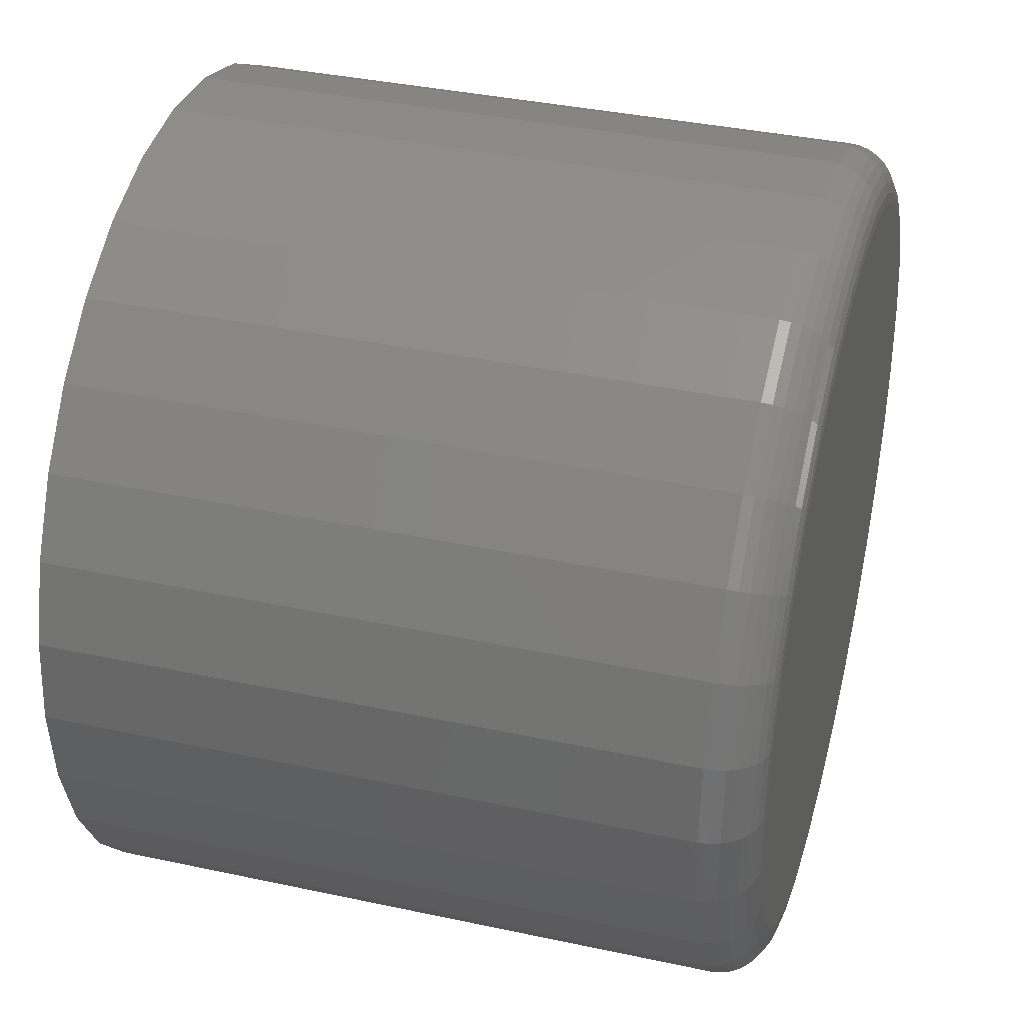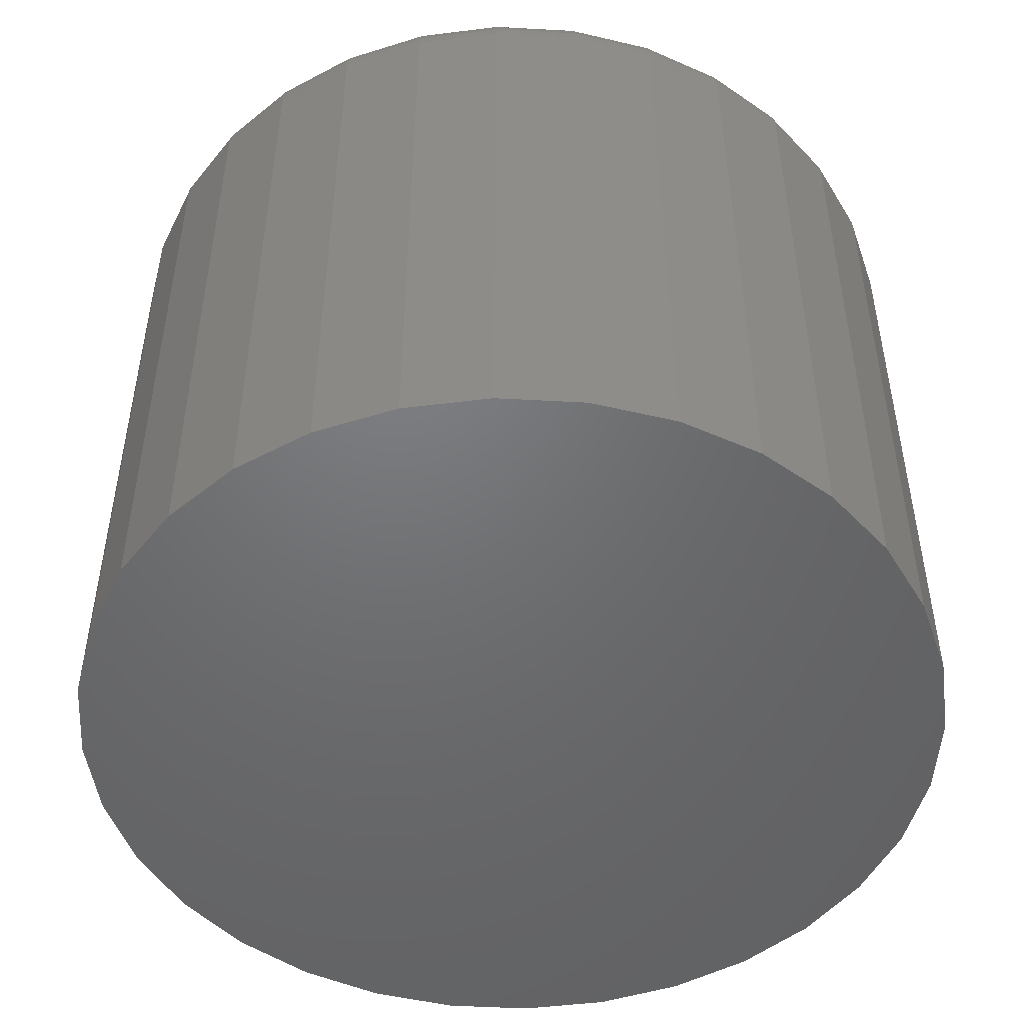
<metadata>
{"format":"stl","ext":"stl","renderer":"f3d","projection":"perspective","resolution":1024,"background":"white","views":[{"elev":37.5,"azim":105.4,"up":"+Z"},{"elev":-49.3,"azim":-155.3,"up":"+Y"}]}
</metadata>
<code>
# stl→obj: 320 verts, 636 faces
v -0.1895 6.223e-17 0.2527
v -0.1787 6.343e-17 0.2517
v -0.2003 6.103e-17 0.2517
v -0.2107 5.988e-17 0.2485
v -0.1683 6.458e-17 0.2485
v -0.2202 5.882e-17 0.2434
v -0.1587 6.564e-17 0.2434
v -0.2286 5.789e-17 0.2365
v -0.1503 6.658e-17 0.2365
v -0.2355 5.712e-17 0.2281
v -0.1435 6.734e-17 0.2281
v -0.2406 5.655e-17 0.2185
v -0.1383 6.791e-17 0.2185
v -0.1435 6.734e-17 0.1666
v -0.2355 5.712e-17 0.1666
v -0.1383 6.791e-17 0.1762
v -0.2286 5.789e-17 0.1582
v -0.1503 6.658e-17 0.1582
v -0.2202 5.882e-17 0.1514
v -0.1587 6.564e-17 0.1514
v -0.2107 5.988e-17 0.1462
v -0.1683 6.458e-17 0.1462
v -0.2003 6.103e-17 0.1431
v -0.1787 6.343e-17 0.1431
v -0.1895 6.223e-17 0.142
v -0.2406 5.655e-17 0.1762
v -0.2438 5.62e-17 0.1866
v -0.1352 6.826e-17 0.1866
v -0.2448 5.609e-17 0.1974
v -0.1341 6.838e-17 0.1974
v -0.2438 5.62e-17 0.2082
v -0.1352 6.826e-17 0.2082
v -0.1263 -0.007812 0.1974
v -0.1263 -0.1016 0.1974
v -0.1275 -0.007812 0.185
v -0.1275 -0.1016 0.185
v -0.1311 -0.007812 0.1732
v -0.1311 -0.1016 0.1732
v -0.137 -0.007812 0.1623
v -0.137 -0.1016 0.1623
v -0.1448 -0.007812 0.1527
v -0.1448 -0.1016 0.1527
v -0.1544 -0.007812 0.1449
v -0.1544 -0.1016 0.1449
v -0.1653 -0.007812 0.139
v -0.1653 -0.1016 0.139
v -0.1772 -0.007812 0.1354
v -0.1772 -0.1016 0.1354
v -0.1895 -0.007812 0.1342
v -0.1895 -0.1016 0.1342
v -0.2018 -0.007812 0.1354
v -0.2018 -0.1016 0.1354
v -0.2136 -0.007812 0.139
v -0.2136 -0.1016 0.139
v -0.2246 -0.007812 0.1449
v -0.2246 -0.1016 0.1449
v -0.2341 -0.007812 0.1527
v -0.2341 -0.1016 0.1527
v -0.242 -0.007812 0.1623
v -0.242 -0.1016 0.1623
v -0.2478 -0.007812 0.1732
v -0.2478 -0.1016 0.1732
v -0.2514 -0.007812 0.185
v -0.2514 -0.1016 0.185
v -0.2526 -0.007812 0.1974
v -0.2526 -0.1016 0.1974
v -0.2514 -0.007812 0.2097
v -0.2514 -0.1016 0.2097
v -0.2478 -0.007812 0.2215
v -0.2478 -0.1016 0.2215
v -0.242 -0.007812 0.2325
v -0.242 -0.1016 0.2325
v -0.2341 -0.007812 0.242
v -0.2341 -0.1016 0.242
v -0.2246 -0.007812 0.2499
v -0.2246 -0.1016 0.2499
v -0.2136 -0.007812 0.2557
v -0.2136 -0.1016 0.2557
v -0.2018 -0.007812 0.2593
v -0.2018 -0.1016 0.2593
v -0.1895 -0.007812 0.2605
v -0.1895 -0.1016 0.2605
v -0.1772 -0.007812 0.2593
v -0.1772 -0.1016 0.2593
v -0.1653 -0.007812 0.2557
v -0.1653 -0.1016 0.2557
v -0.1544 -0.007812 0.2499
v -0.1544 -0.1016 0.2499
v -0.1448 -0.007812 0.242
v -0.1448 -0.1016 0.242
v -0.137 -0.007812 0.2325
v -0.137 -0.1016 0.2325
v -0.1311 -0.007812 0.2215
v -0.1311 -0.1016 0.2215
v -0.1275 -0.007812 0.2097
v -0.1275 -0.1016 0.2097
v -0.2525 -0.006288 0.1974
v -0.2513 -0.006288 0.2097
v -0.252 -0.004823 0.1974
v -0.2508 -0.004823 0.2096
v -0.2513 -0.003472 0.1974
v -0.2501 -0.003472 0.2094
v -0.2503 -0.002288 0.1974
v -0.2492 -0.002288 0.2092
v -0.2492 -0.001317 0.1974
v -0.248 -0.001317 0.209
v -0.2478 -0.0005947 0.1974
v -0.2467 -0.0005947 0.2087
v -0.2463 -0.0001501 0.1974
v -0.2453 -0.0001501 0.2085
v -0.1277 -0.006288 0.2097
v -0.1265 -0.006288 0.1974
v -0.1281 -0.004823 0.2096
v -0.1269 -0.004823 0.1974
v -0.1288 -0.003472 0.2094
v -0.1276 -0.003472 0.1974
v -0.1298 -0.002288 0.2092
v -0.1286 -0.002288 0.1974
v -0.1309 -0.001317 0.209
v -0.1298 -0.001317 0.1974
v -0.1323 -0.0005947 0.2087
v -0.1311 -0.0005947 0.1974
v -0.1337 -0.0001501 0.2085
v -0.1326 -0.0001501 0.1974
v -0.1313 -0.006288 0.2215
v -0.1317 -0.004823 0.2213
v -0.1323 -0.003472 0.221
v -0.1332 -0.002288 0.2207
v -0.1343 -0.001317 0.2202
v -0.1356 -0.0005947 0.2197
v -0.1369 -0.0001501 0.2191
v -0.1371 -0.006288 0.2324
v -0.1375 -0.004823 0.2321
v -0.1381 -0.003472 0.2317
v -0.1389 -0.002288 0.2312
v -0.1398 -0.001317 0.2305
v -0.141 -0.0005947 0.2298
v -0.1422 -0.0001501 0.229
v -0.1449 -0.006288 0.2419
v -0.1452 -0.004823 0.2416
v -0.1457 -0.003472 0.2411
v -0.1464 -0.002288 0.2404
v -0.1473 -0.001317 0.2396
v -0.1482 -0.0005947 0.2386
v -0.1493 -0.0001501 0.2376
v -0.1545 -0.006288 0.2498
v -0.1547 -0.004823 0.2494
v -0.1551 -0.003472 0.2488
v -0.1557 -0.002288 0.248
v -0.1563 -0.001317 0.247
v -0.1571 -0.0005947 0.2459
v -0.1579 -0.0001501 0.2447
v -0.1654 -0.006288 0.2556
v -0.1655 -0.004823 0.2552
v -0.1658 -0.003472 0.2545
v -0.1662 -0.002288 0.2536
v -0.1666 -0.001317 0.2525
v -0.1671 -0.0005947 0.2513
v -0.1677 -0.0001501 0.2499
v -0.1772 -0.006288 0.2592
v -0.1773 -0.004823 0.2587
v -0.1774 -0.003472 0.258
v -0.1776 -0.002288 0.2571
v -0.1778 -0.001317 0.2559
v -0.1781 -0.0005947 0.2546
v -0.1784 -0.0001501 0.2531
v -0.1895 -0.006288 0.2604
v -0.1895 -0.004823 0.2599
v -0.1895 -0.003472 0.2592
v -0.1895 -0.002288 0.2582
v -0.1895 -0.001317 0.2571
v -0.1895 -0.0005947 0.2557
v -0.1895 -0.0001501 0.2542
v -0.2018 -0.006288 0.2592
v -0.2017 -0.004823 0.2587
v -0.2015 -0.003472 0.258
v -0.2013 -0.002288 0.2571
v -0.2011 -0.001317 0.2559
v -0.2009 -0.0005947 0.2546
v -0.2006 -0.0001501 0.2531
v -0.2136 -0.006288 0.2556
v -0.2134 -0.004823 0.2552
v -0.2131 -0.003472 0.2545
v -0.2128 -0.002288 0.2536
v -0.2123 -0.001317 0.2525
v -0.2118 -0.0005947 0.2513
v -0.2112 -0.0001501 0.2499
v -0.2245 -0.006288 0.2498
v -0.2242 -0.004823 0.2494
v -0.2238 -0.003472 0.2488
v -0.2233 -0.002288 0.248
v -0.2226 -0.001317 0.247
v -0.2219 -0.0005947 0.2459
v -0.2211 -0.0001501 0.2447
v -0.234 -0.006288 0.2419
v -0.2337 -0.004823 0.2416
v -0.2332 -0.003472 0.2411
v -0.2325 -0.002288 0.2404
v -0.2317 -0.001317 0.2396
v -0.2307 -0.0005947 0.2386
v -0.2297 -0.0001501 0.2376
v -0.2419 -0.006288 0.2324
v -0.2415 -0.004823 0.2321
v -0.2409 -0.003472 0.2317
v -0.2401 -0.002288 0.2312
v -0.2391 -0.001317 0.2305
v -0.238 -0.0005947 0.2298
v -0.2368 -0.0001501 0.229
v -0.2477 -0.006288 0.2215
v -0.2473 -0.004823 0.2213
v -0.2466 -0.003472 0.221
v -0.2457 -0.002288 0.2207
v -0.2446 -0.001317 0.2202
v -0.2434 -0.0005947 0.2197
v -0.242 -0.0001501 0.2191
v -0.1277 -0.006288 0.1851
v -0.1281 -0.004823 0.1852
v -0.1288 -0.003472 0.1853
v -0.1298 -0.002288 0.1855
v -0.1309 -0.001317 0.1857
v -0.1323 -0.0005947 0.186
v -0.1337 -0.0001501 0.1863
v -0.2513 -0.006288 0.1851
v -0.2508 -0.004823 0.1852
v -0.2501 -0.003472 0.1853
v -0.2492 -0.002288 0.1855
v -0.248 -0.001317 0.1857
v -0.2467 -0.0005947 0.186
v -0.2453 -0.0001501 0.1863
v -0.2477 -0.006288 0.1733
v -0.2473 -0.004823 0.1734
v -0.2466 -0.003472 0.1737
v -0.2457 -0.002288 0.1741
v -0.2446 -0.001317 0.1745
v -0.2434 -0.0005947 0.175
v -0.242 -0.0001501 0.1756
v -0.2419 -0.006288 0.1624
v -0.2415 -0.004823 0.1626
v -0.2409 -0.003472 0.163
v -0.2401 -0.002288 0.1636
v -0.2391 -0.001317 0.1642
v -0.238 -0.0005947 0.165
v -0.2368 -0.0001501 0.1658
v -0.234 -0.006288 0.1528
v -0.2337 -0.004823 0.1531
v -0.2332 -0.003472 0.1536
v -0.2325 -0.002288 0.1543
v -0.2317 -0.001317 0.1552
v -0.2307 -0.0005947 0.1561
v -0.2297 -0.0001501 0.1572
v -0.2245 -0.006288 0.145
v -0.2242 -0.004823 0.1453
v -0.2238 -0.003472 0.1459
v -0.2233 -0.002288 0.1468
v -0.2226 -0.001317 0.1477
v -0.2219 -0.0005947 0.1489
v -0.2211 -0.0001501 0.1501
v -0.2136 -0.006288 0.1392
v -0.2134 -0.004823 0.1396
v -0.2131 -0.003472 0.1402
v -0.2128 -0.002288 0.1411
v -0.2123 -0.001317 0.1422
v -0.2118 -0.0005947 0.1435
v -0.2112 -0.0001501 0.1448
v -0.2018 -0.006288 0.1356
v -0.2017 -0.004823 0.136
v -0.2015 -0.003472 0.1367
v -0.2013 -0.002288 0.1377
v -0.2011 -0.001317 0.1388
v -0.2009 -0.0005947 0.1402
v -0.2006 -0.0001501 0.1416
v -0.1895 -0.006288 0.1344
v -0.1895 -0.004823 0.1348
v -0.1895 -0.003472 0.1355
v -0.1895 -0.002288 0.1365
v -0.1895 -0.001317 0.1377
v -0.1895 -0.0005947 0.139
v -0.1895 -0.0001501 0.1405
v -0.1772 -0.006288 0.1356
v -0.1773 -0.004823 0.136
v -0.1774 -0.003472 0.1367
v -0.1776 -0.002288 0.1377
v -0.1778 -0.001317 0.1388
v -0.1781 -0.0005947 0.1402
v -0.1784 -0.0001501 0.1416
v -0.1654 -0.006288 0.1392
v -0.1655 -0.004823 0.1396
v -0.1658 -0.003472 0.1402
v -0.1662 -0.002288 0.1411
v -0.1666 -0.001317 0.1422
v -0.1671 -0.0005947 0.1435
v -0.1677 -0.0001501 0.1448
v -0.1545 -0.006288 0.145
v -0.1547 -0.004823 0.1453
v -0.1551 -0.003472 0.1459
v -0.1557 -0.002288 0.1468
v -0.1563 -0.001317 0.1477
v -0.1571 -0.0005947 0.1489
v -0.1579 -0.0001501 0.1501
v -0.1449 -0.006288 0.1528
v -0.1452 -0.004823 0.1531
v -0.1457 -0.003472 0.1536
v -0.1464 -0.002288 0.1543
v -0.1473 -0.001317 0.1552
v -0.1482 -0.0005947 0.1561
v -0.1493 -0.0001501 0.1572
v -0.1371 -0.006288 0.1624
v -0.1375 -0.004823 0.1626
v -0.1381 -0.003472 0.163
v -0.1389 -0.002288 0.1636
v -0.1398 -0.001317 0.1642
v -0.141 -0.0005947 0.165
v -0.1422 -0.0001501 0.1658
v -0.1313 -0.006288 0.1733
v -0.1317 -0.004823 0.1734
v -0.1323 -0.003472 0.1737
v -0.1332 -0.002288 0.1741
v -0.1343 -0.001317 0.1745
v -0.1356 -0.0005947 0.175
v -0.1369 -0.0001501 0.1756
f 1 2 3
f 4 3 2
f 5 4 2
f 6 4 5
f 7 6 5
f 8 6 7
f 9 8 7
f 10 8 9
f 11 10 9
f 12 10 11
f 13 12 11
f 14 15 16
f 17 15 14
f 18 17 14
f 19 17 18
f 20 19 18
f 21 19 20
f 22 21 20
f 23 21 22
f 24 23 22
f 25 23 24
f 15 26 16
f 16 26 27
f 16 27 28
f 28 27 29
f 28 29 30
f 30 29 31
f 30 31 32
f 32 31 12
f 32 12 13
f 33 34 35
f 35 34 36
f 35 36 37
f 37 36 38
f 37 38 39
f 39 38 40
f 39 40 41
f 41 40 42
f 41 42 43
f 43 42 44
f 43 44 45
f 45 44 46
f 45 46 47
f 47 46 48
f 47 48 49
f 49 48 50
f 49 50 51
f 51 50 52
f 51 52 53
f 53 52 54
f 53 54 55
f 55 54 56
f 55 56 57
f 57 56 58
f 57 58 59
f 59 58 60
f 59 60 61
f 61 60 62
f 61 62 63
f 63 62 64
f 63 64 65
f 65 64 66
f 65 66 67
f 67 66 68
f 67 68 69
f 69 68 70
f 69 70 71
f 71 70 72
f 71 72 73
f 73 72 74
f 73 74 75
f 75 74 76
f 75 76 77
f 77 76 78
f 77 78 79
f 79 78 80
f 79 80 81
f 81 80 82
f 81 82 83
f 83 82 84
f 83 84 85
f 85 84 86
f 85 86 87
f 87 86 88
f 87 88 89
f 89 88 90
f 89 90 91
f 91 90 92
f 91 92 93
f 93 92 94
f 93 94 95
f 95 94 96
f 95 96 33
f 33 96 34
f 65 67 97
f 97 67 98
f 97 98 99
f 99 98 100
f 99 100 101
f 101 100 102
f 101 102 103
f 103 102 104
f 103 104 105
f 105 104 106
f 105 106 107
f 107 106 108
f 107 108 109
f 109 108 110
f 109 110 29
f 29 110 31
f 95 33 111
f 111 33 112
f 111 112 113
f 113 112 114
f 113 114 115
f 115 114 116
f 115 116 117
f 117 116 118
f 117 118 119
f 119 118 120
f 119 120 121
f 121 120 122
f 121 122 123
f 123 122 124
f 123 124 32
f 32 124 30
f 93 95 125
f 125 95 111
f 125 111 126
f 126 111 113
f 126 113 127
f 127 113 115
f 127 115 128
f 128 115 117
f 128 117 129
f 129 117 119
f 129 119 130
f 130 119 121
f 130 121 131
f 131 121 123
f 131 123 13
f 13 123 32
f 91 93 132
f 132 93 125
f 132 125 133
f 133 125 126
f 133 126 134
f 134 126 127
f 134 127 135
f 135 127 128
f 135 128 136
f 136 128 129
f 136 129 137
f 137 129 130
f 137 130 138
f 138 130 131
f 138 131 11
f 11 131 13
f 89 91 139
f 139 91 132
f 139 132 140
f 140 132 133
f 140 133 141
f 141 133 134
f 141 134 142
f 142 134 135
f 142 135 143
f 143 135 136
f 143 136 144
f 144 136 137
f 144 137 145
f 145 137 138
f 145 138 9
f 9 138 11
f 87 89 146
f 146 89 139
f 146 139 147
f 147 139 140
f 147 140 148
f 148 140 141
f 148 141 149
f 149 141 142
f 149 142 150
f 150 142 143
f 150 143 151
f 151 143 144
f 151 144 152
f 152 144 145
f 152 145 7
f 7 145 9
f 85 87 153
f 153 87 146
f 153 146 154
f 154 146 147
f 154 147 155
f 155 147 148
f 155 148 156
f 156 148 149
f 156 149 157
f 157 149 150
f 157 150 158
f 158 150 151
f 158 151 159
f 159 151 152
f 159 152 5
f 5 152 7
f 83 85 160
f 160 85 153
f 160 153 161
f 161 153 154
f 161 154 162
f 162 154 155
f 162 155 163
f 163 155 156
f 163 156 164
f 164 156 157
f 164 157 165
f 165 157 158
f 165 158 166
f 166 158 159
f 166 159 2
f 2 159 5
f 81 83 167
f 167 83 160
f 167 160 168
f 168 160 161
f 168 161 169
f 169 161 162
f 169 162 170
f 170 162 163
f 170 163 171
f 171 163 164
f 171 164 172
f 172 164 165
f 172 165 173
f 173 165 166
f 173 166 1
f 1 166 2
f 79 81 174
f 174 81 167
f 174 167 175
f 175 167 168
f 175 168 176
f 176 168 169
f 176 169 177
f 177 169 170
f 177 170 178
f 178 170 171
f 178 171 179
f 179 171 172
f 179 172 180
f 180 172 173
f 180 173 3
f 3 173 1
f 77 79 181
f 181 79 174
f 181 174 182
f 182 174 175
f 182 175 183
f 183 175 176
f 183 176 184
f 184 176 177
f 184 177 185
f 185 177 178
f 185 178 186
f 186 178 179
f 186 179 187
f 187 179 180
f 187 180 4
f 4 180 3
f 75 77 188
f 188 77 181
f 188 181 189
f 189 181 182
f 189 182 190
f 190 182 183
f 190 183 191
f 191 183 184
f 191 184 192
f 192 184 185
f 192 185 193
f 193 185 186
f 193 186 194
f 194 186 187
f 194 187 6
f 6 187 4
f 73 75 195
f 195 75 188
f 195 188 196
f 196 188 189
f 196 189 197
f 197 189 190
f 197 190 198
f 198 190 191
f 198 191 199
f 199 191 192
f 199 192 200
f 200 192 193
f 200 193 201
f 201 193 194
f 201 194 8
f 8 194 6
f 71 73 202
f 202 73 195
f 202 195 203
f 203 195 196
f 203 196 204
f 204 196 197
f 204 197 205
f 205 197 198
f 205 198 206
f 206 198 199
f 206 199 207
f 207 199 200
f 207 200 208
f 208 200 201
f 208 201 10
f 10 201 8
f 69 71 209
f 209 71 202
f 209 202 210
f 210 202 203
f 210 203 211
f 211 203 204
f 211 204 212
f 212 204 205
f 212 205 213
f 213 205 206
f 213 206 214
f 214 206 207
f 214 207 215
f 215 207 208
f 215 208 12
f 12 208 10
f 67 69 98
f 98 69 209
f 98 209 100
f 100 209 210
f 100 210 102
f 102 210 211
f 102 211 104
f 104 211 212
f 104 212 106
f 106 212 213
f 106 213 108
f 108 213 214
f 108 214 110
f 110 214 215
f 110 215 31
f 31 215 12
f 33 35 112
f 112 35 216
f 112 216 114
f 114 216 217
f 114 217 116
f 116 217 218
f 116 218 118
f 118 218 219
f 118 219 120
f 120 219 220
f 120 220 122
f 122 220 221
f 122 221 124
f 124 221 222
f 124 222 30
f 30 222 28
f 63 65 223
f 223 65 97
f 223 97 224
f 224 97 99
f 224 99 225
f 225 99 101
f 225 101 226
f 226 101 103
f 226 103 227
f 227 103 105
f 227 105 228
f 228 105 107
f 228 107 229
f 229 107 109
f 229 109 27
f 27 109 29
f 61 63 230
f 230 63 223
f 230 223 231
f 231 223 224
f 231 224 232
f 232 224 225
f 232 225 233
f 233 225 226
f 233 226 234
f 234 226 227
f 234 227 235
f 235 227 228
f 235 228 236
f 236 228 229
f 236 229 26
f 26 229 27
f 59 61 237
f 237 61 230
f 237 230 238
f 238 230 231
f 238 231 239
f 239 231 232
f 239 232 240
f 240 232 233
f 240 233 241
f 241 233 234
f 241 234 242
f 242 234 235
f 242 235 243
f 243 235 236
f 243 236 15
f 15 236 26
f 57 59 244
f 244 59 237
f 244 237 245
f 245 237 238
f 245 238 246
f 246 238 239
f 246 239 247
f 247 239 240
f 247 240 248
f 248 240 241
f 248 241 249
f 249 241 242
f 249 242 250
f 250 242 243
f 250 243 17
f 17 243 15
f 55 57 251
f 251 57 244
f 251 244 252
f 252 244 245
f 252 245 253
f 253 245 246
f 253 246 254
f 254 246 247
f 254 247 255
f 255 247 248
f 255 248 256
f 256 248 249
f 256 249 257
f 257 249 250
f 257 250 19
f 19 250 17
f 53 55 258
f 258 55 251
f 258 251 259
f 259 251 252
f 259 252 260
f 260 252 253
f 260 253 261
f 261 253 254
f 261 254 262
f 262 254 255
f 262 255 263
f 263 255 256
f 263 256 264
f 264 256 257
f 264 257 21
f 21 257 19
f 51 53 265
f 265 53 258
f 265 258 266
f 266 258 259
f 266 259 267
f 267 259 260
f 267 260 268
f 268 260 261
f 268 261 269
f 269 261 262
f 269 262 270
f 270 262 263
f 270 263 271
f 271 263 264
f 271 264 23
f 23 264 21
f 49 51 272
f 272 51 265
f 272 265 273
f 273 265 266
f 273 266 274
f 274 266 267
f 274 267 275
f 275 267 268
f 275 268 276
f 276 268 269
f 276 269 277
f 277 269 270
f 277 270 278
f 278 270 271
f 278 271 25
f 25 271 23
f 47 49 279
f 279 49 272
f 279 272 280
f 280 272 273
f 280 273 281
f 281 273 274
f 281 274 282
f 282 274 275
f 282 275 283
f 283 275 276
f 283 276 284
f 284 276 277
f 284 277 285
f 285 277 278
f 285 278 24
f 24 278 25
f 45 47 286
f 286 47 279
f 286 279 287
f 287 279 280
f 287 280 288
f 288 280 281
f 288 281 289
f 289 281 282
f 289 282 290
f 290 282 283
f 290 283 291
f 291 283 284
f 291 284 292
f 292 284 285
f 292 285 22
f 22 285 24
f 43 45 293
f 293 45 286
f 293 286 294
f 294 286 287
f 294 287 295
f 295 287 288
f 295 288 296
f 296 288 289
f 296 289 297
f 297 289 290
f 297 290 298
f 298 290 291
f 298 291 299
f 299 291 292
f 299 292 20
f 20 292 22
f 41 43 300
f 300 43 293
f 300 293 301
f 301 293 294
f 301 294 302
f 302 294 295
f 302 295 303
f 303 295 296
f 303 296 304
f 304 296 297
f 304 297 305
f 305 297 298
f 305 298 306
f 306 298 299
f 306 299 18
f 18 299 20
f 39 41 307
f 307 41 300
f 307 300 308
f 308 300 301
f 308 301 309
f 309 301 302
f 309 302 310
f 310 302 303
f 310 303 311
f 311 303 304
f 311 304 312
f 312 304 305
f 312 305 313
f 313 305 306
f 313 306 14
f 14 306 18
f 37 39 314
f 314 39 307
f 314 307 315
f 315 307 308
f 315 308 316
f 316 308 309
f 316 309 317
f 317 309 310
f 317 310 318
f 318 310 311
f 318 311 319
f 319 311 312
f 319 312 320
f 320 312 313
f 320 313 16
f 16 313 14
f 35 37 216
f 216 37 314
f 216 314 217
f 217 314 315
f 217 315 218
f 218 315 316
f 218 316 219
f 219 316 317
f 219 317 220
f 220 317 318
f 220 318 221
f 221 318 319
f 221 319 222
f 222 319 320
f 222 320 28
f 28 320 16
f 80 84 82
f 84 80 78
f 84 78 86
f 86 78 76
f 86 76 88
f 88 76 74
f 88 74 90
f 90 74 72
f 90 72 92
f 40 58 42
f 42 58 56
f 42 56 44
f 44 56 54
f 44 54 46
f 46 54 52
f 46 52 48
f 48 52 50
f 92 72 94
f 94 72 70
f 94 70 96
f 96 70 68
f 96 68 34
f 34 68 66
f 34 66 36
f 36 66 64
f 36 64 38
f 38 64 62
f 38 62 40
f 40 62 60
f 40 60 58

</code>
